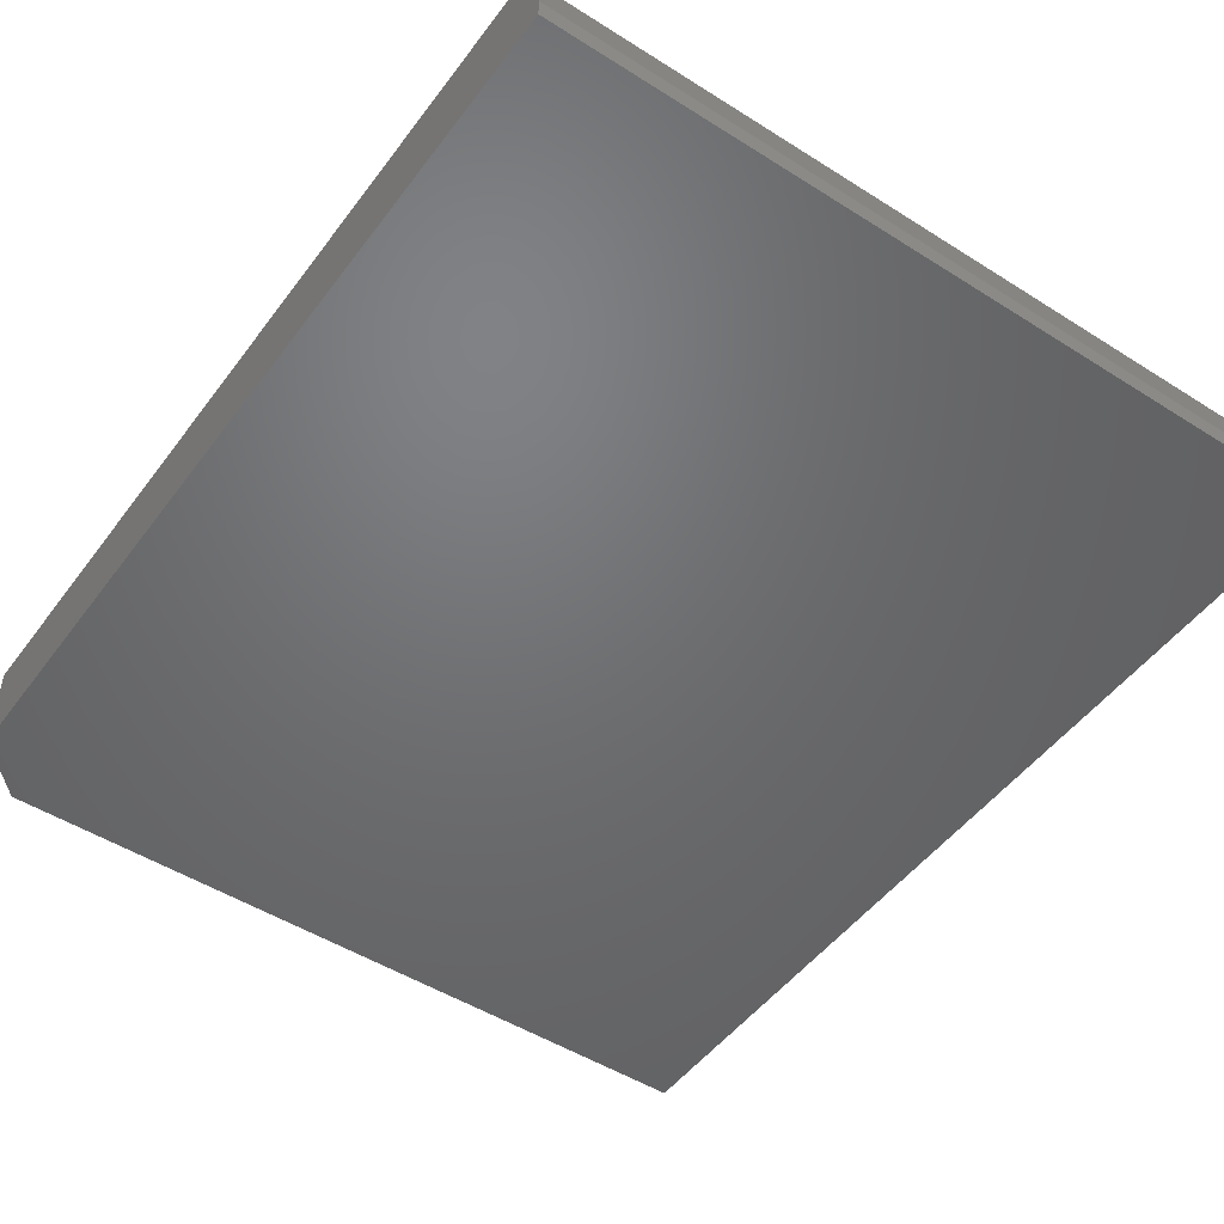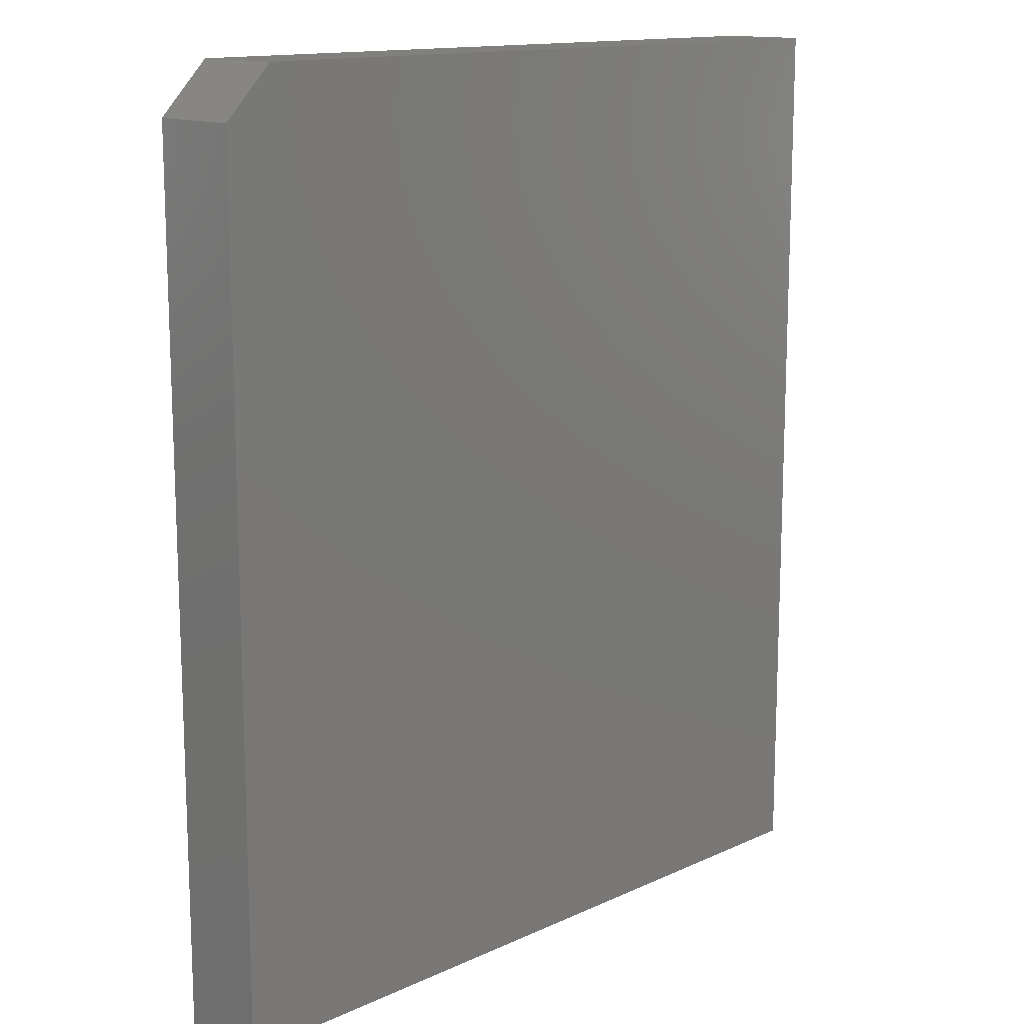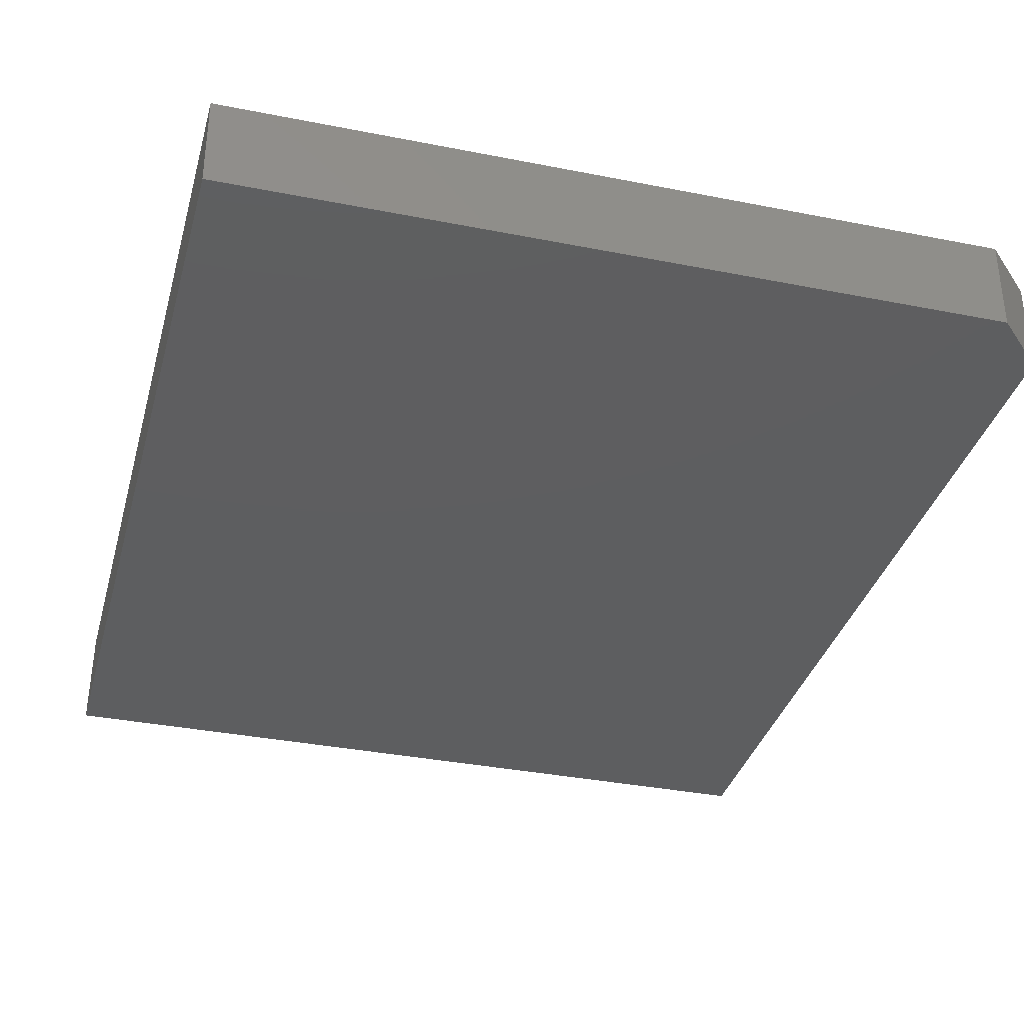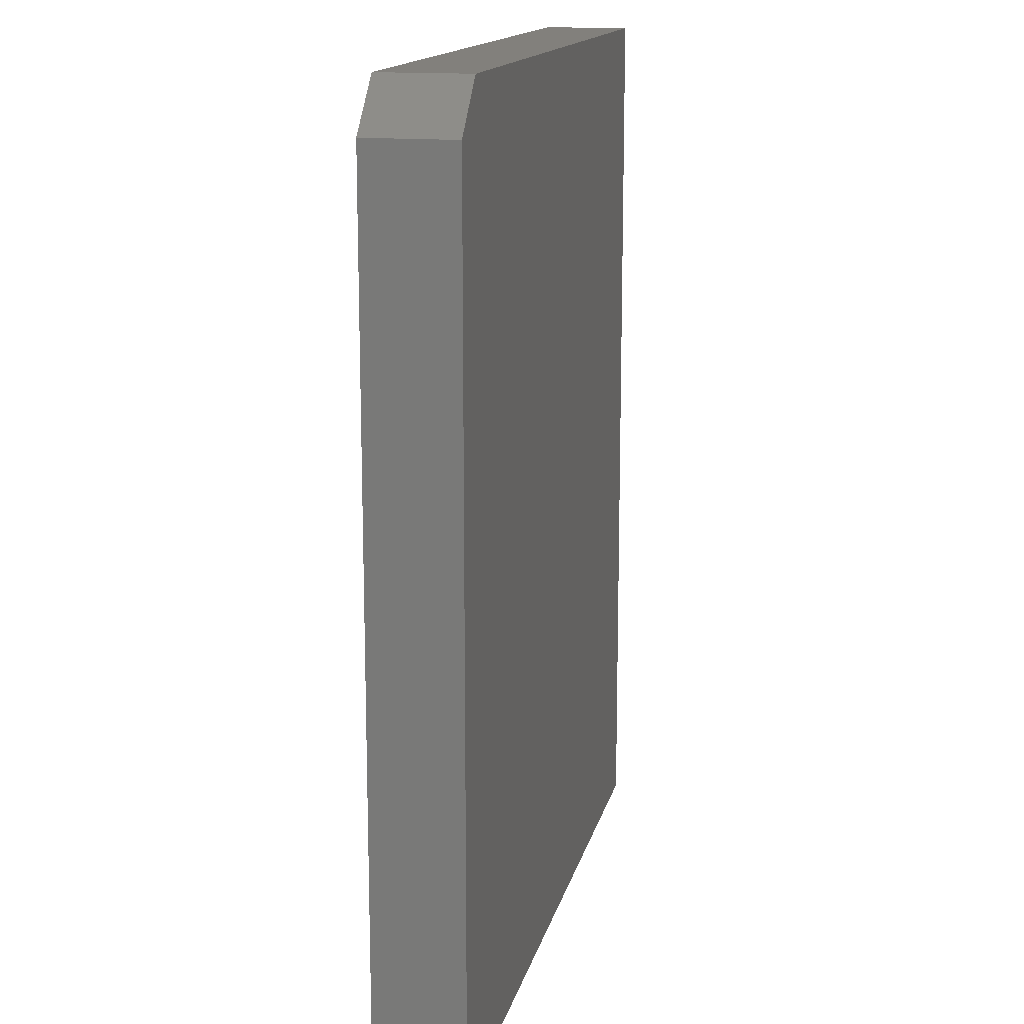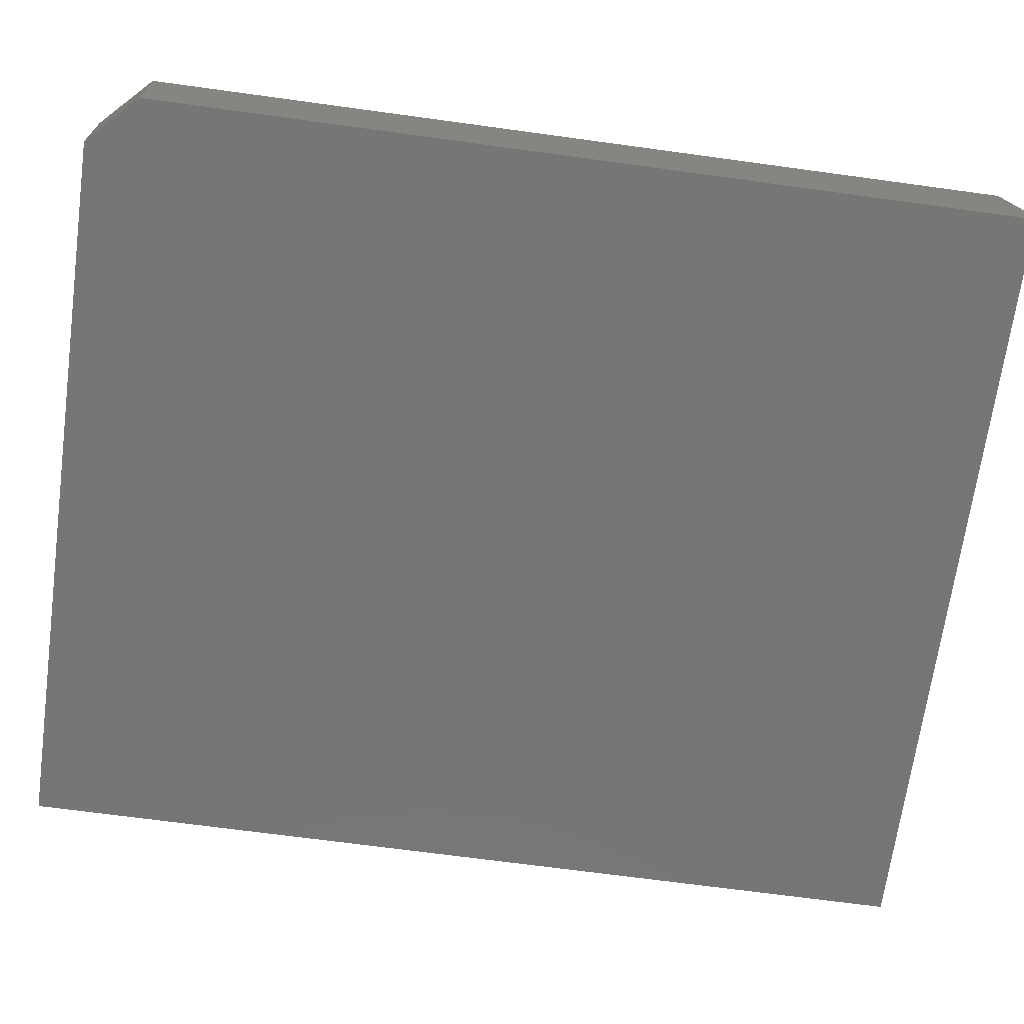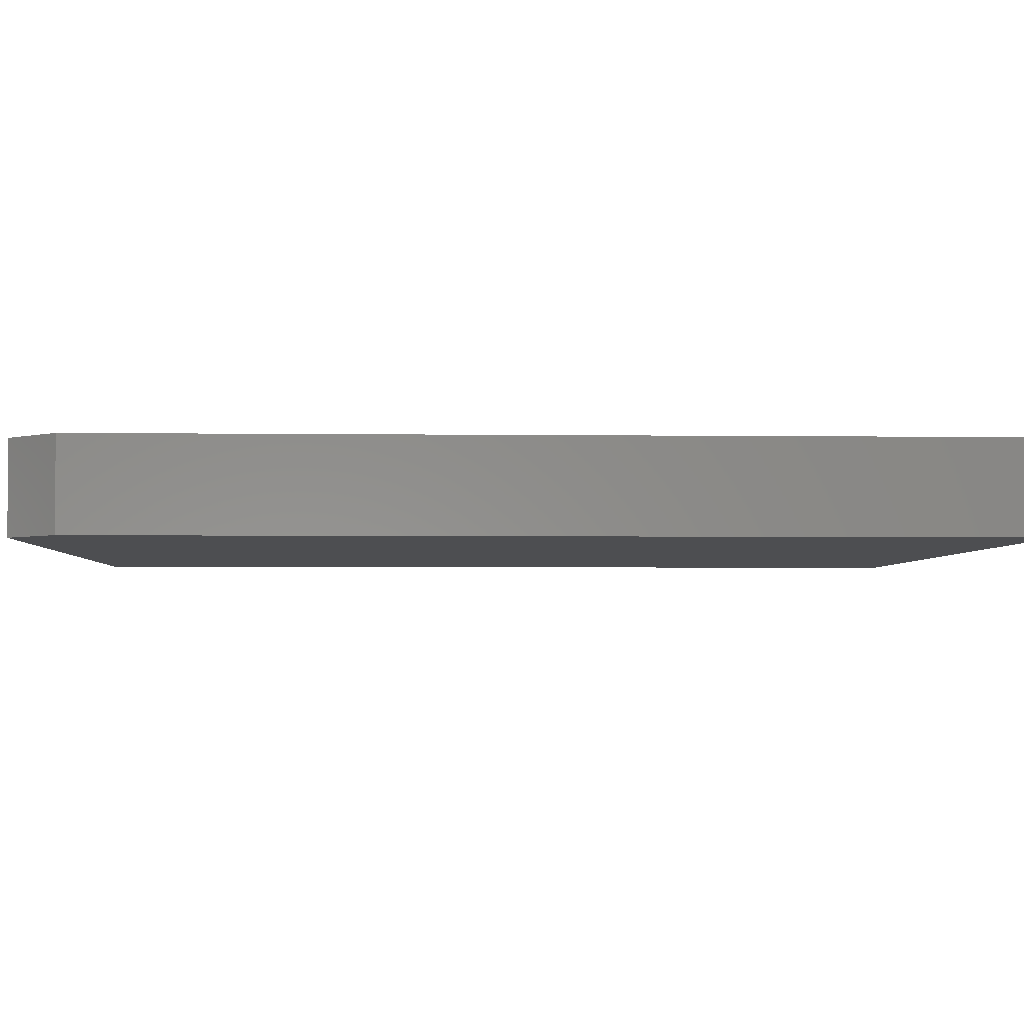
<metadata>
{"format":"stl","ext":"stl","renderer":"f3d","projection":"perspective","resolution":1024,"background":"white","views":[{"elev":-49.3,"azim":144.9,"up":"+Y"},{"elev":13.8,"azim":134.4,"up":"+Z"},{"elev":-35.1,"azim":-14.8,"up":"+Y"},{"elev":14.8,"azim":102.4,"up":"+Z"},{"elev":-68.8,"azim":82.2,"up":"+Y"},{"elev":-3.4,"azim":87.3,"up":"+Y"}]}
</metadata>
<code>
# stl→obj: 12 verts, 20 faces
v 0.5103 2.917e-16 0.7188
v 0.5884 2.917e-16 0.6406
v -0.6484 1.631e-16 0.7188
v 0.5884 1.408e-16 -0.7188
v -0.6484 3.469e-18 -0.7188
v 0.5884 -0.1406 0.6406
v 0.5884 -0.1406 -0.75
v 0.5884 -0.1094 -0.75
v -0.6484 -0.1406 -0.75
v -0.6484 -0.1406 0.7188
v 0.5103 -0.1406 0.7188
v -0.6484 -0.1094 -0.75
f 1 2 3
f 3 2 4
f 3 4 5
f 2 6 4
f 4 6 7
f 4 7 8
f 9 7 10
f 10 7 6
f 10 6 11
f 11 1 10
f 10 1 3
f 2 1 6
f 6 1 11
f 10 3 9
f 9 3 5
f 9 5 12
f 9 12 7
f 7 12 8
f 12 5 8
f 8 5 4

</code>
